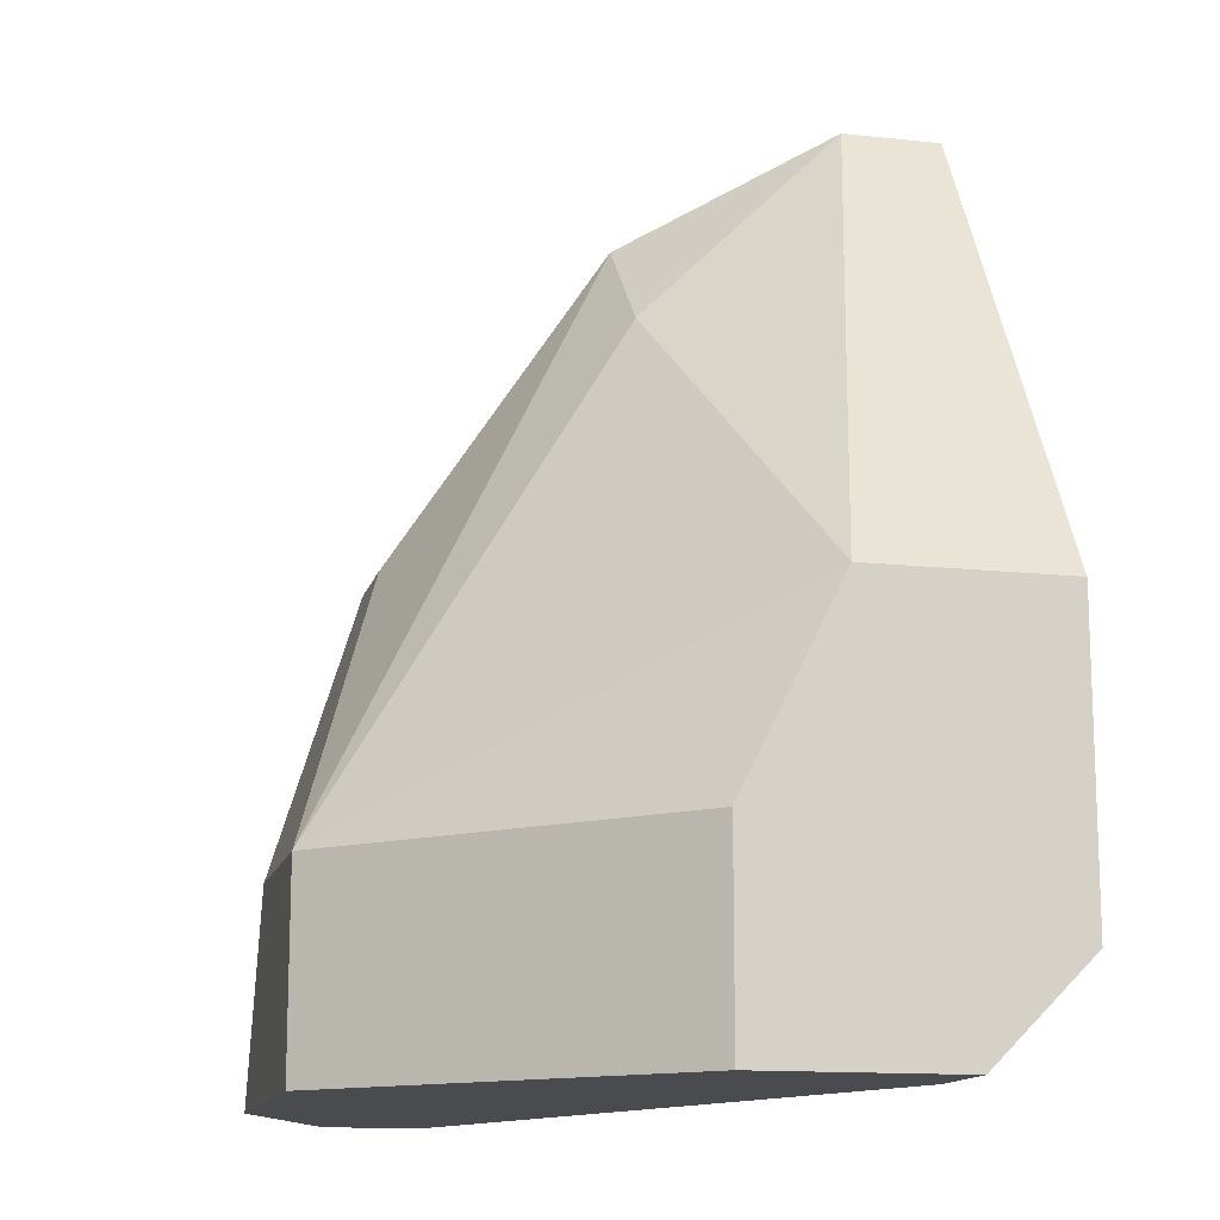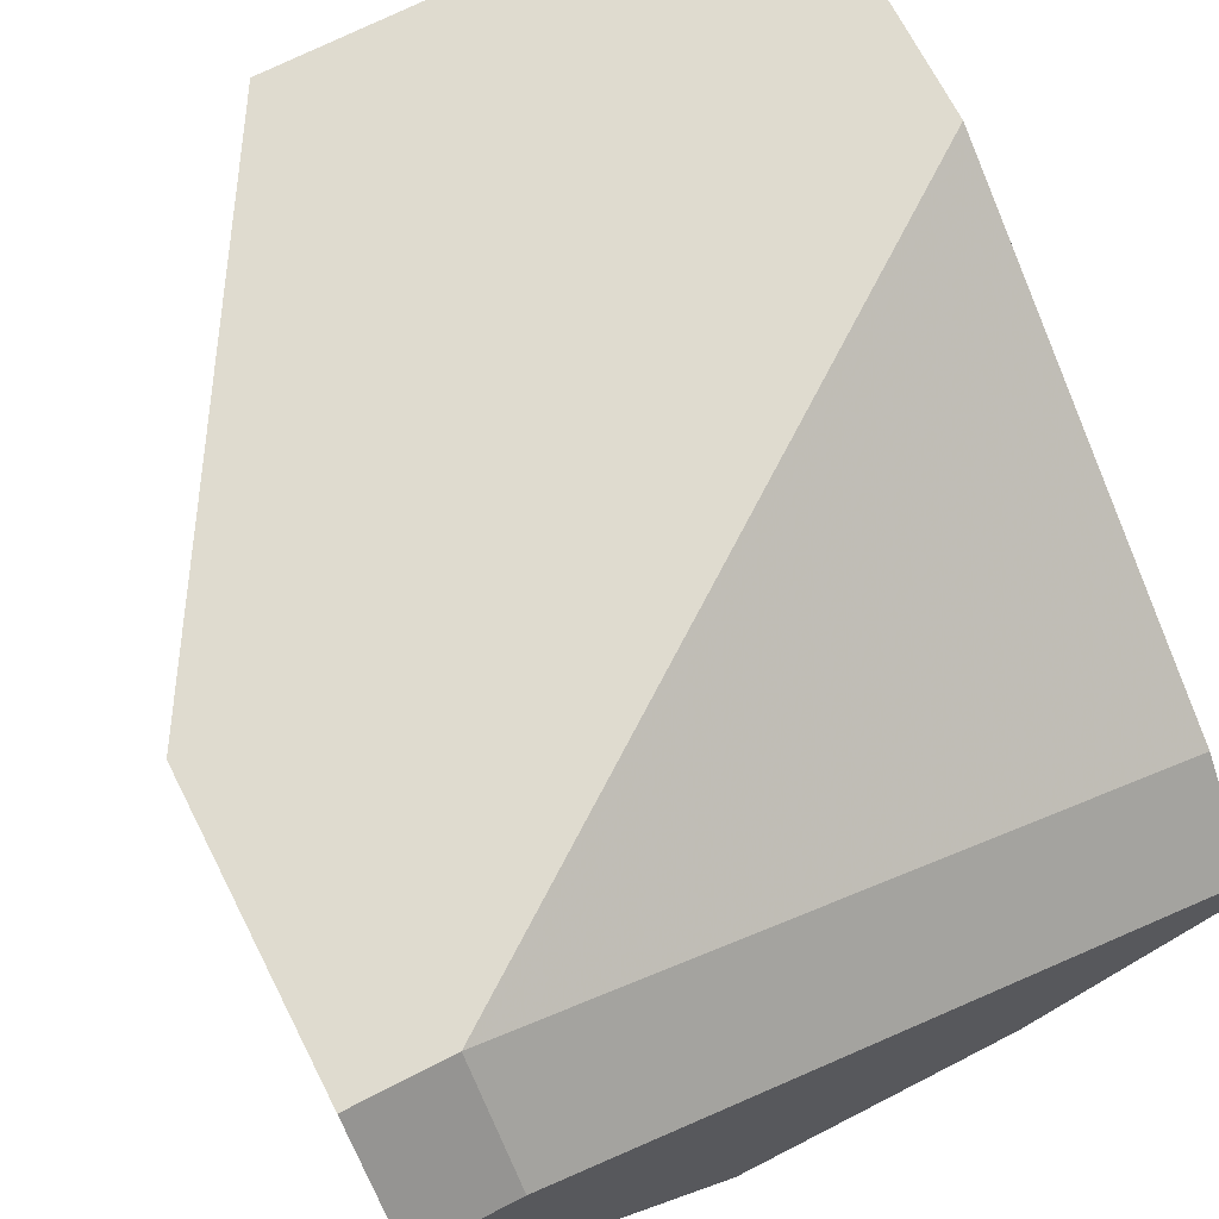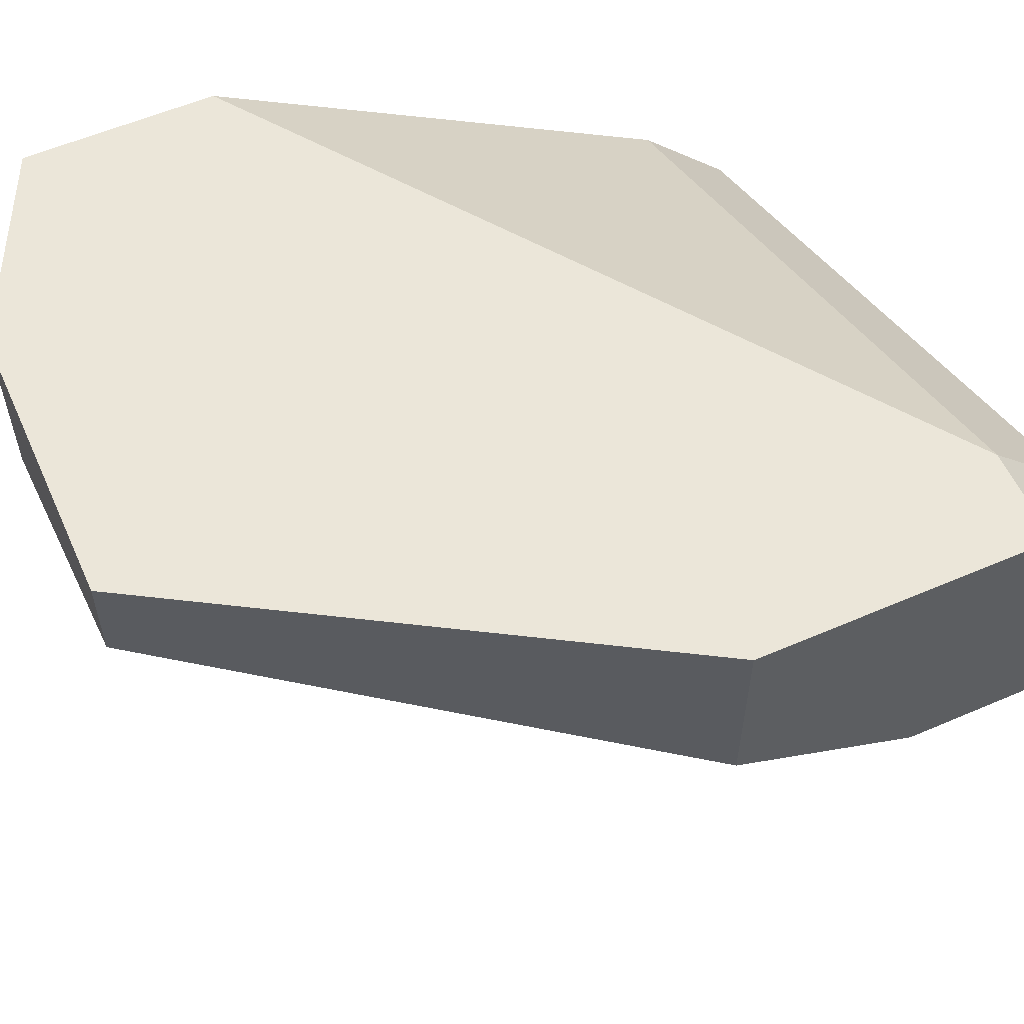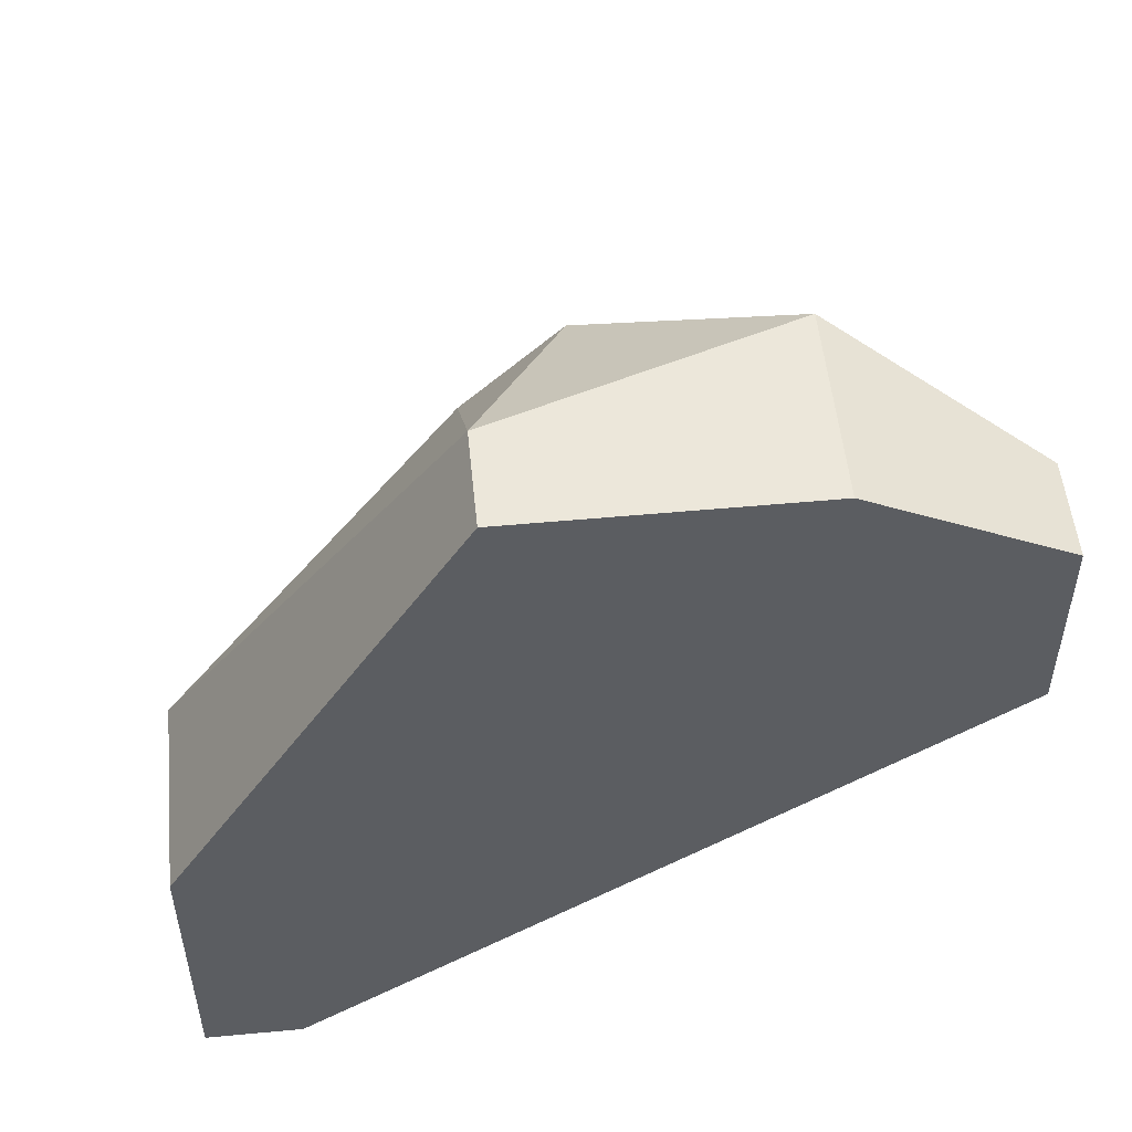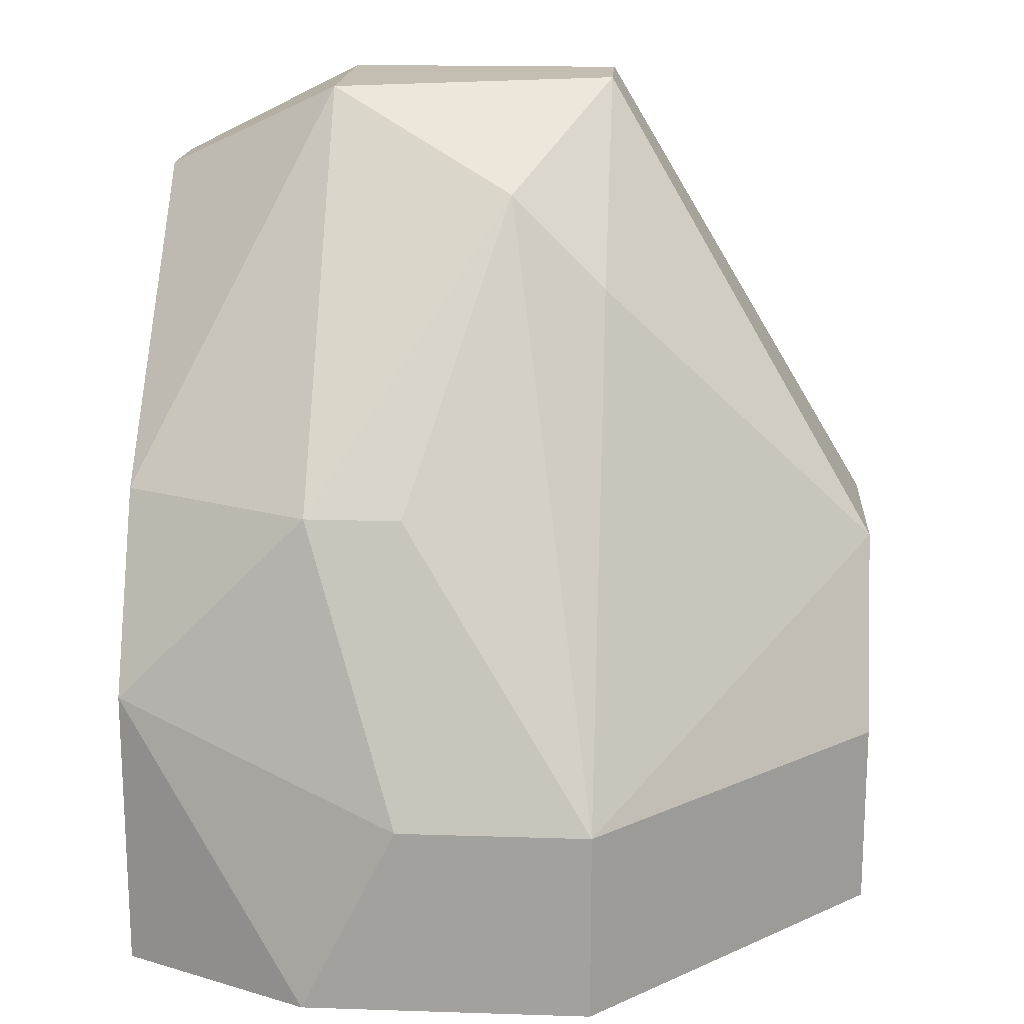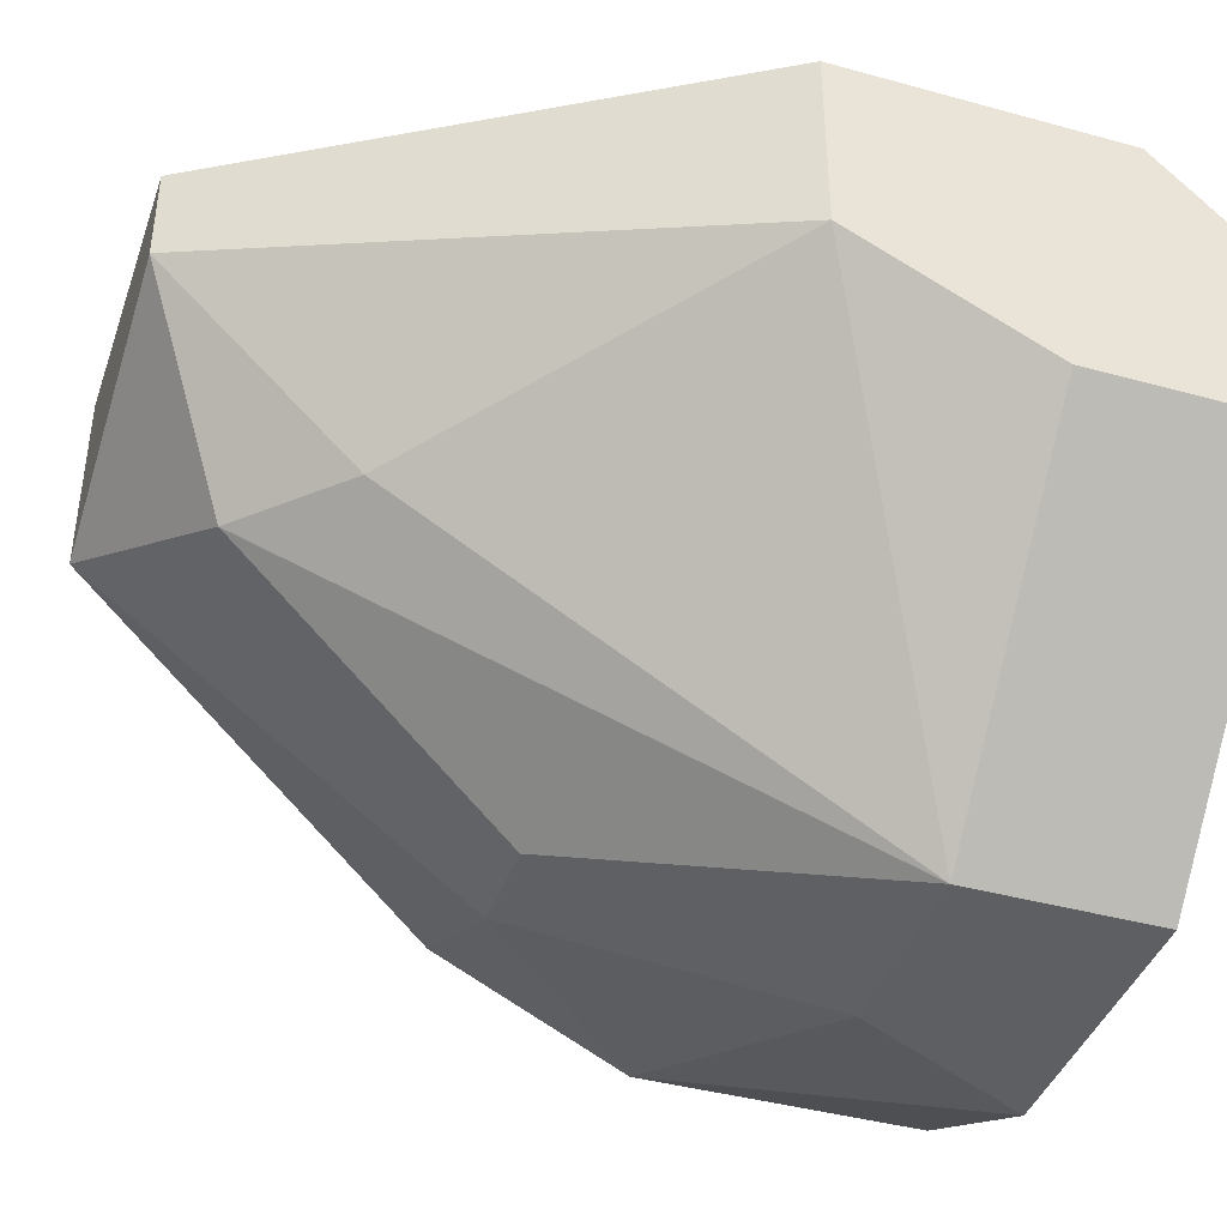
<metadata>
{"format":"obj","ext":"obj","renderer":"f3d","projection":"perspective","resolution":1024,"background":"white","views":[{"elev":-13.7,"azim":-103.6,"up":"+Y"},{"elev":70.4,"azim":-27.1,"up":"+Z"},{"elev":57.3,"azim":-114.1,"up":"+Z"},{"elev":52.4,"azim":-5.7,"up":"+Y"},{"elev":17.2,"azim":-176.3,"up":"+Y"},{"elev":-41.1,"azim":-108.5,"up":"+Z"}]}
</metadata>
<code>
v -0.3255 0.444 -0.002176
v -0.3393 0.4234 -0.009042
v -0.3599 0.4165 0.03215
v -0.353 0.4165 0.03215
v -0.353 0.4096 0.02528
v -0.3599 0.4096 0.02528
v -0.3187 0.4714 0.03215
v -0.3049 0.4646 0.03215
v -0.3049 0.4508 0.03215
v -0.3599 0.4234 0.01155
v -0.3255 0.4234 -0.009042
v -0.3049 0.4096 -0.002176
v -0.3049 0.4303 -0.002176
v -0.3324 0.4646 0.01155
v -0.3393 0.4577 0.01155
v -0.3599 0.4371 0.01841
v -0.3187 0.444 -0.002176
v -0.3049 0.444 0.004691
v -0.3049 0.4165 0.01155
v -0.3599 0.4096 0.01155
v -0.3187 0.4096 -0.009042
v -0.3049 0.4096 0.004691
v -0.3187 0.4714 0.01841
v -0.3393 0.4714 0.03215
v -0.3599 0.4371 0.03215
v -0.3393 0.4714 0.02528
v -0.3049 0.4646 0.02528
v -0.3393 0.4096 -0.009042
f 17 1 14
f 2 1 17
f 6 3 25
f 4 3 6
f 25 3 4
f 6 5 4
f 22 5 6
f 4 5 22
f 9 8 7
f 7 8 27
f 27 8 9
f 2 10 16
f 16 10 20
f 20 10 2
f 21 11 13
f 2 11 21
f 13 11 17
f 17 11 2
f 13 12 21
f 21 12 22
f 22 12 13
f 2 15 14
f 14 15 26
f 16 15 2
f 26 15 16
f 23 18 17
f 27 18 23
f 17 18 13
f 13 18 27
f 4 19 9
f 9 19 22
f 22 19 4
f 24 7 23
f 23 7 27
f 9 7 24
f 20 6 25
f 22 6 20
f 2 21 28
f 28 21 22
f 24 23 26
f 14 23 17
f 26 23 14
f 9 24 25
f 25 24 26
f 22 13 27
f 25 16 20
f 26 16 25
f 20 2 28
f 9 25 4
f 27 9 22
f 28 22 20
f 14 1 2

</code>
